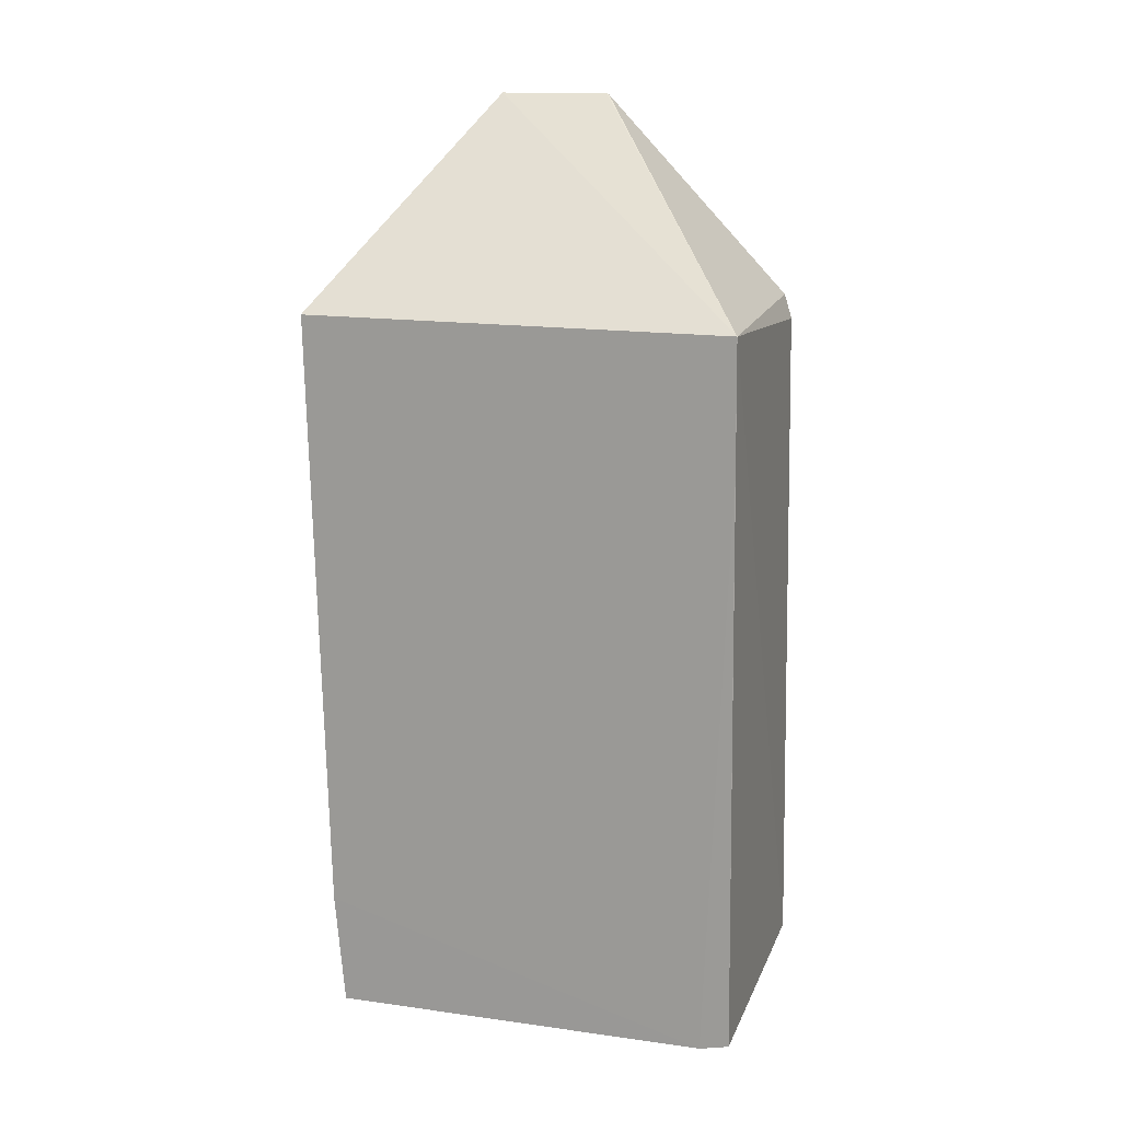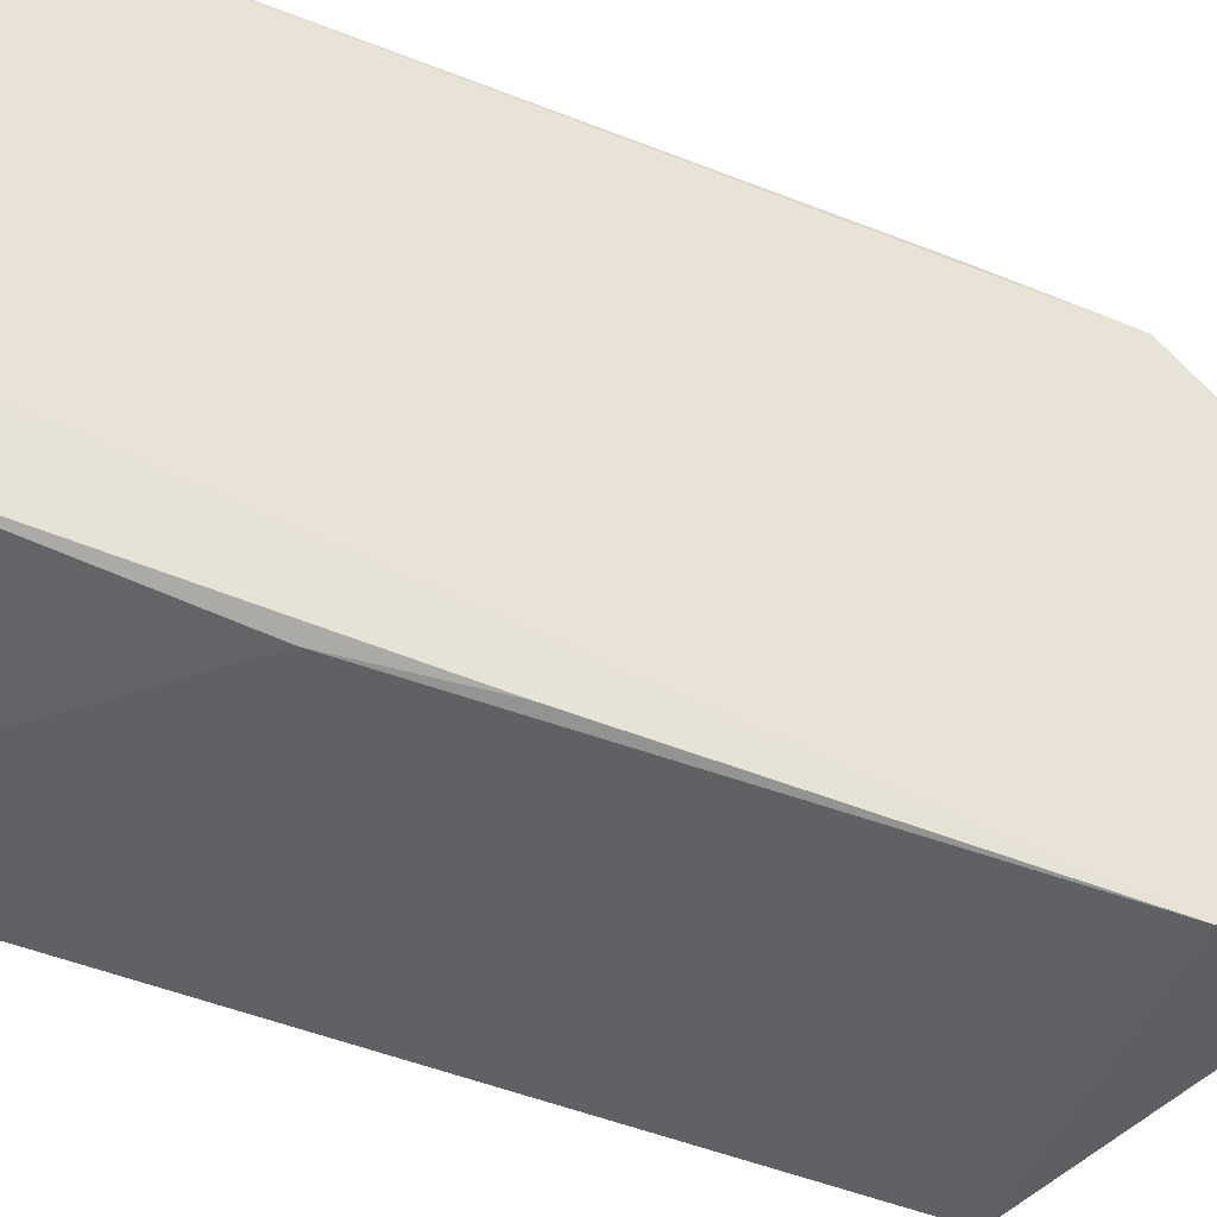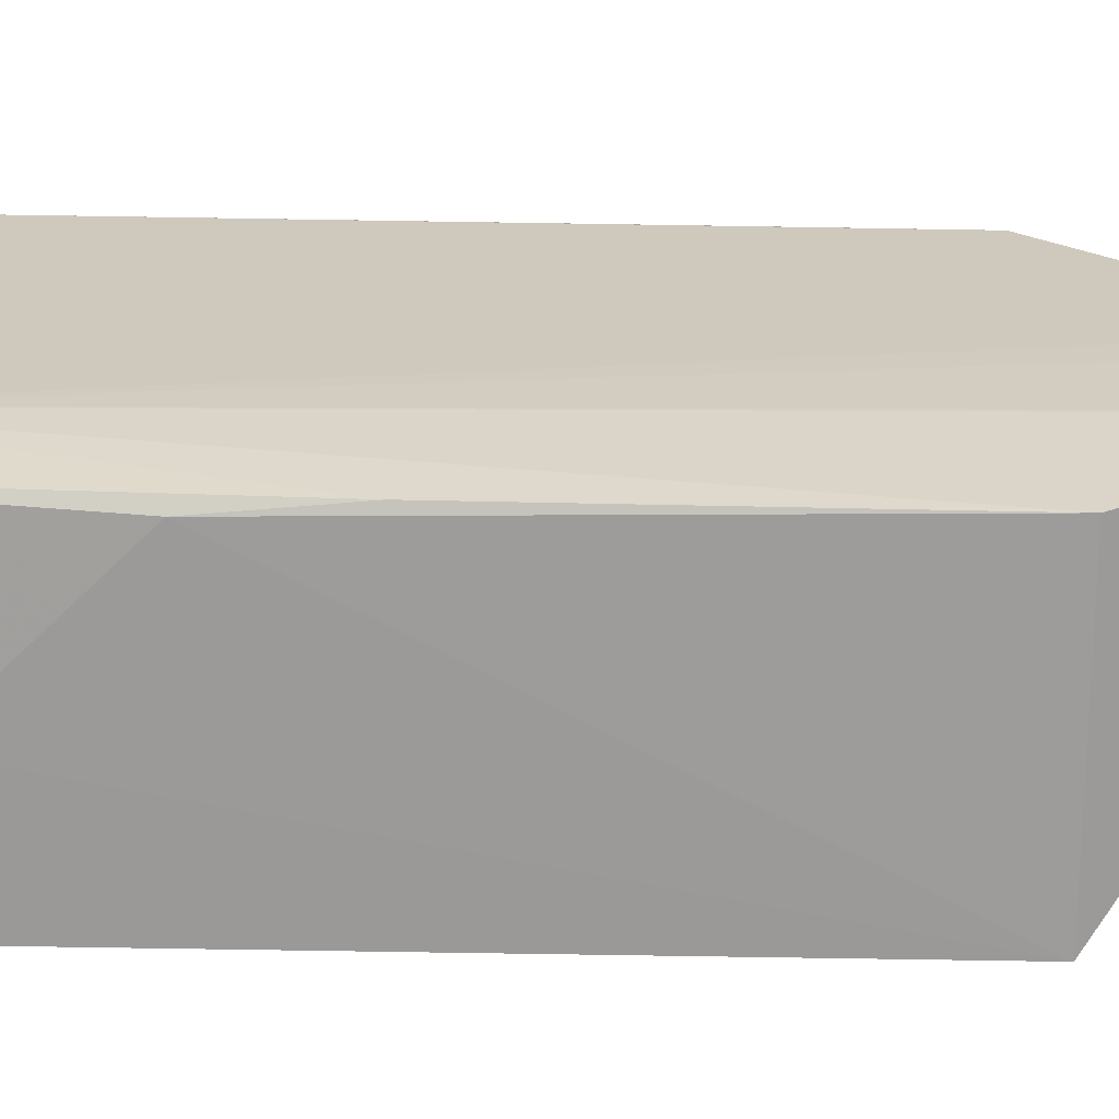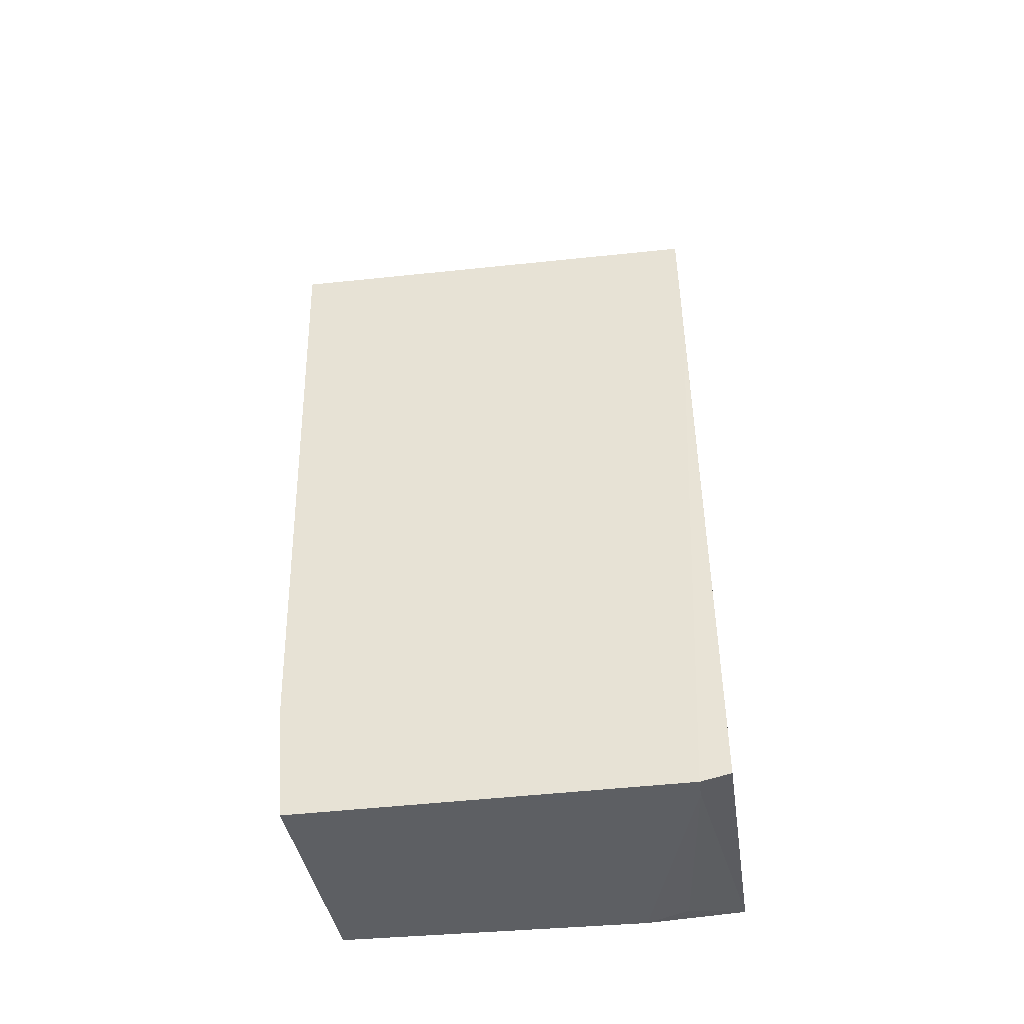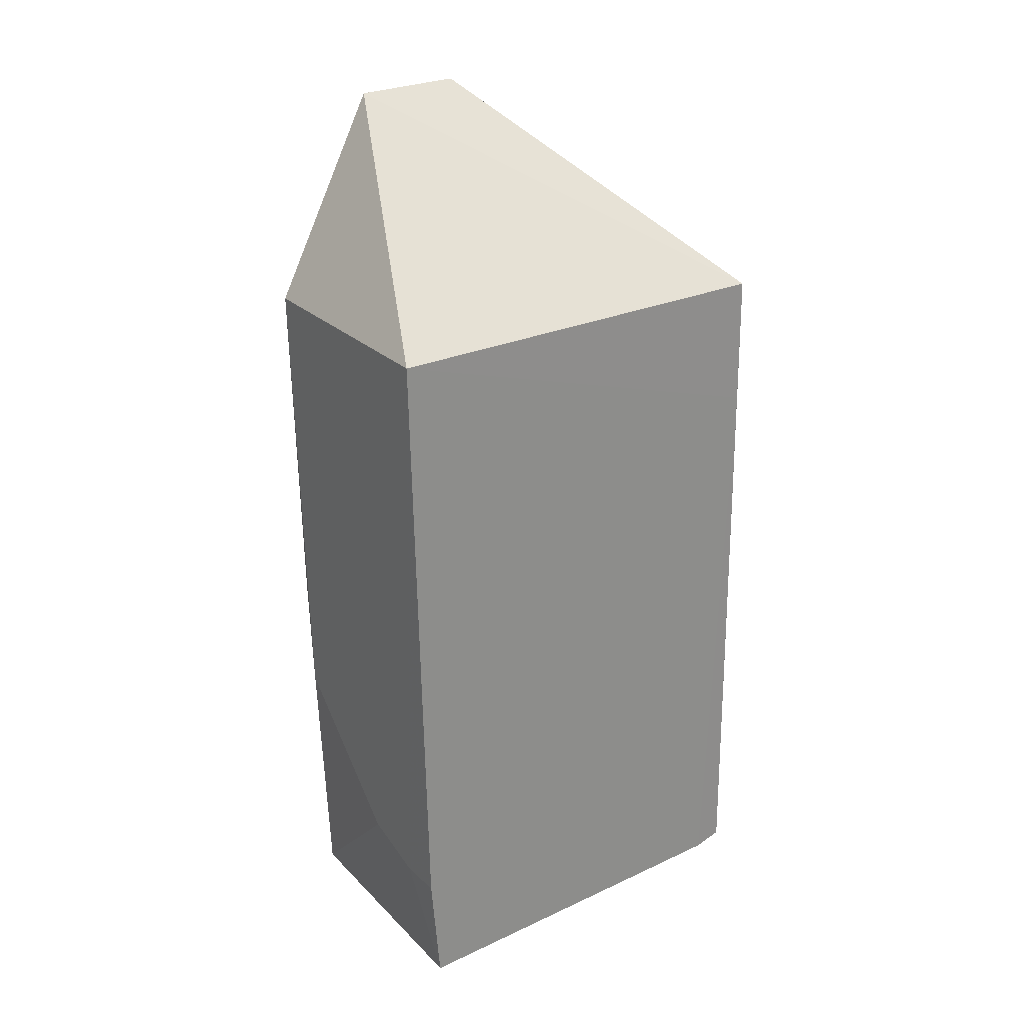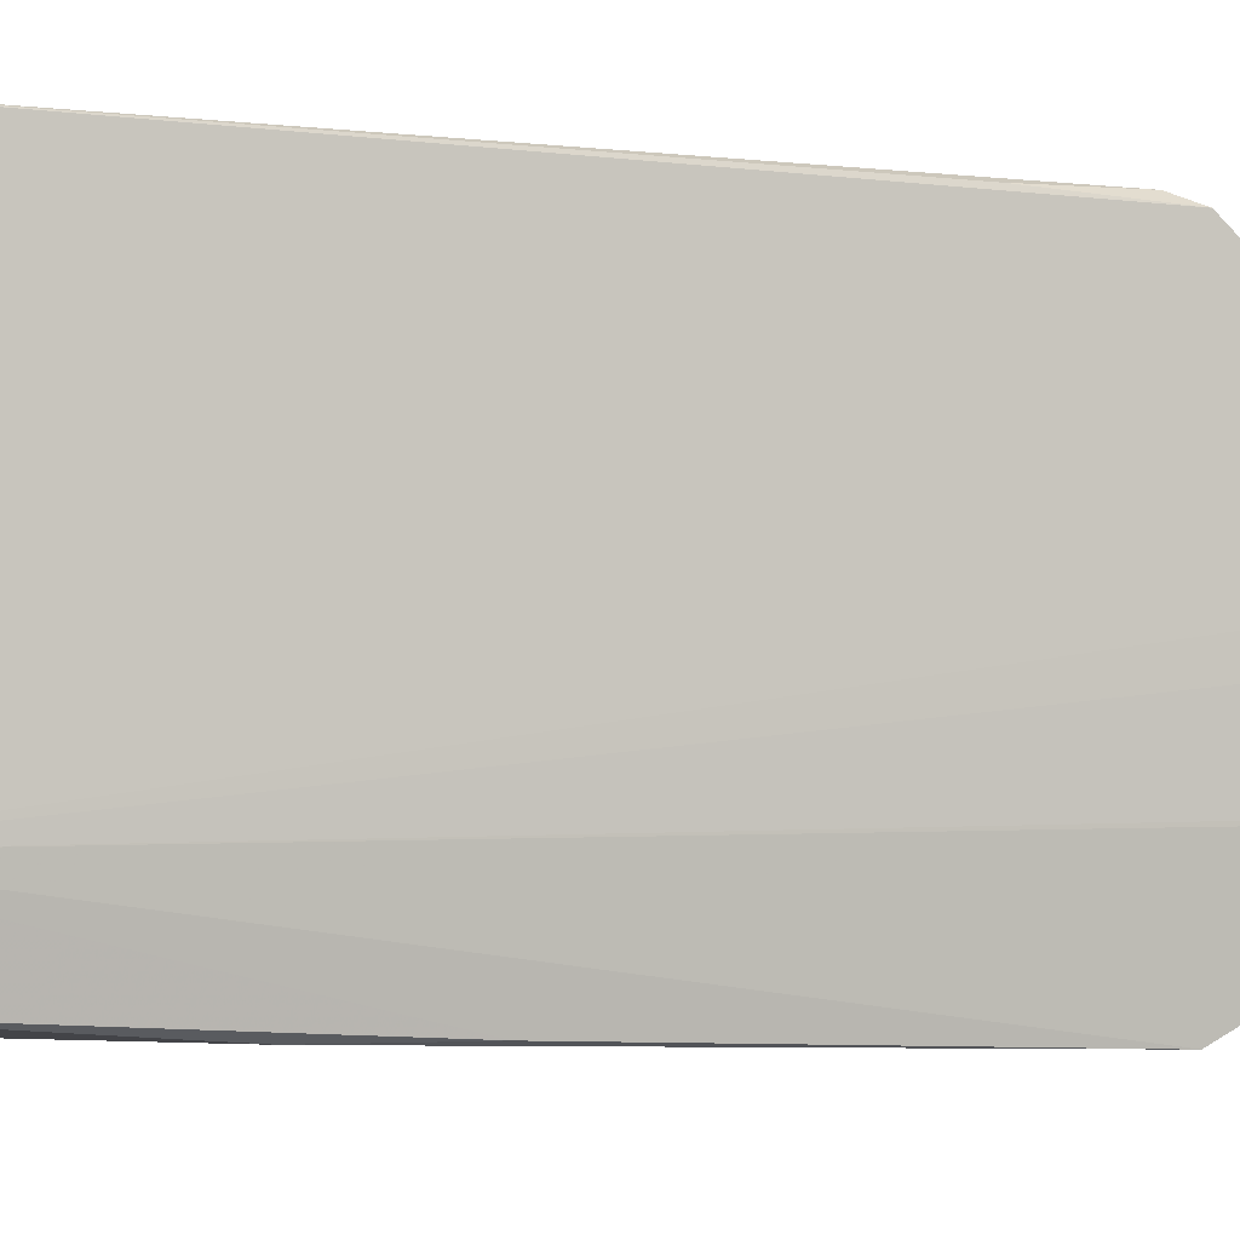
<metadata>
{"format":"obj","ext":"obj","renderer":"f3d","projection":"perspective","resolution":1024,"background":"white","views":[{"elev":16.2,"azim":107.0,"up":"+Z"},{"elev":-46.6,"azim":-113.4,"up":"+Y"},{"elev":-68.5,"azim":-90.3,"up":"+Y"},{"elev":-41.1,"azim":97.4,"up":"+Z"},{"elev":25.7,"azim":54.1,"up":"+Z"},{"elev":-3.7,"azim":-106.8,"up":"+Y"}]}
</metadata>
<code>
v -0.07157 0.00208 0.1269
v -0.03579 -0.02958 0.1
v -0.03578 0.02873 0.1
v -0.07236 0.03042 0.003355
v -0.06976 -0.02527 0.001493
v -0.0721 0.0277 0.1
v -0.07089 -0.01327 0.1269
v -0.03577 -0.02641 0.0008935
v -0.07086 0.02896 0.09687
v -0.07159 -0.01567 0.002429
v -0.07156 0.001855 0.127
v -0.06904 -0.02865 0.1001
v -0.03573 0.02591 0.001503
v -0.07199 0.02868 0.085
v -0.07161 0.002192 0.1209
v -0.07137 0.01697 0.002059
v -0.05064 -0.02762 0.01954
v -0.06931 -0.02751 0.05223
v -0.03575 0.02891 0.08208
v -0.03575 -0.02773 0.01654
v -0.0715 -0.003777 0.106
v -0.06893 0.02281 0.002228
v -0.06807 -0.02766 0.03738
v -0.03581 0.02998 0.00245
v -0.04172 -0.02766 0.01654
v -0.07093 -0.0128 0.1269
v -0.03872 0.02591 0.001553
f 6 1 3
f 7 2 3
f 9 6 3
f 9 3 4
f 10 6 4
f 11 7 3
f 11 3 1
f 12 2 7
f 12 7 10
f 14 9 4
f 14 4 6
f 14 6 9
f 15 1 6
f 15 6 10
f 16 10 4
f 16 5 10
f 18 12 10
f 18 10 5
f 19 3 2
f 20 8 13
f 20 19 2
f 20 13 19
f 21 15 10
f 21 11 1
f 21 1 15
f 22 16 4
f 23 17 2
f 23 2 12
f 23 12 18
f 23 18 5
f 23 5 17
f 24 19 13
f 24 4 3
f 24 3 19
f 25 8 20
f 25 17 5
f 25 5 8
f 25 20 2
f 25 2 17
f 26 7 11
f 26 11 21
f 26 21 10
f 26 10 7
f 27 22 4
f 27 16 22
f 27 5 16
f 27 13 8
f 27 8 5
f 27 24 13
f 27 4 24

</code>
